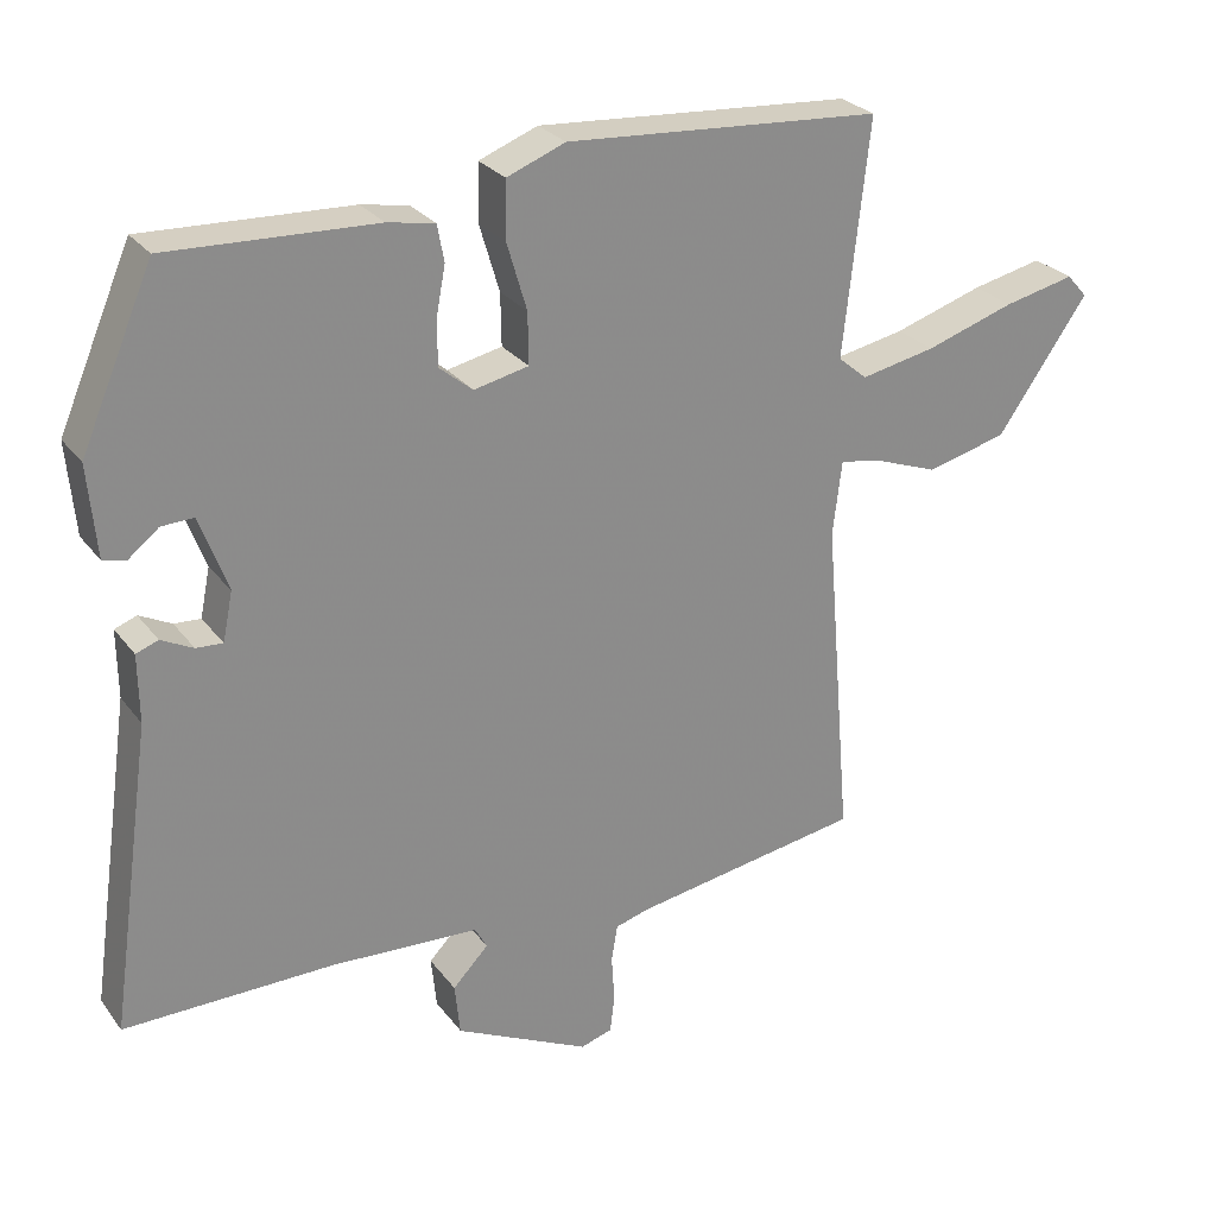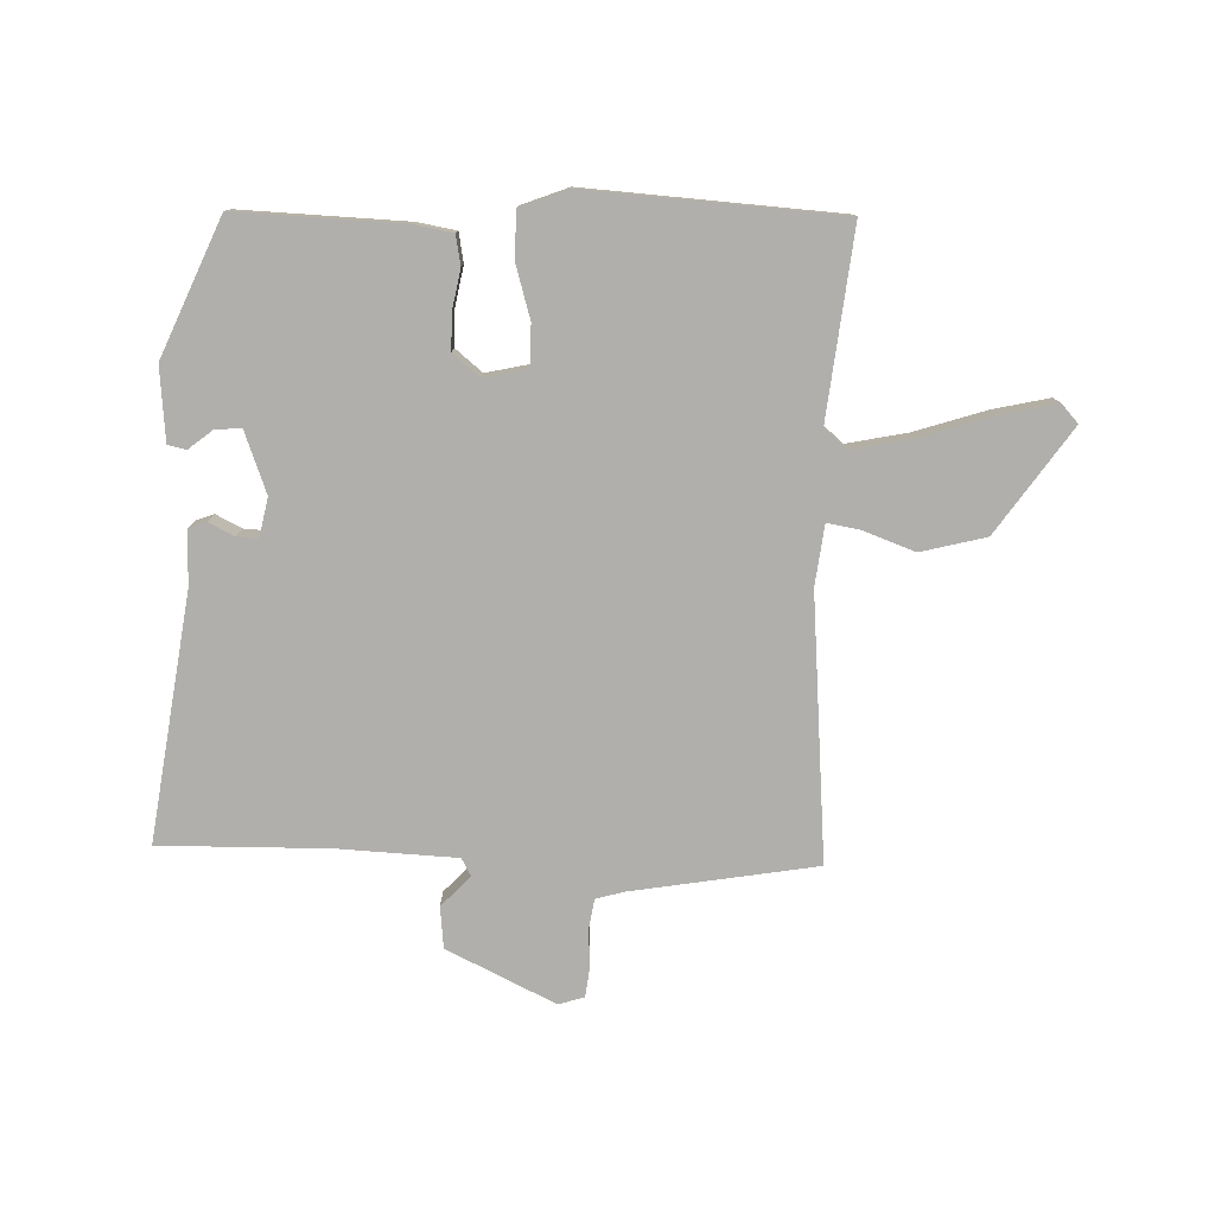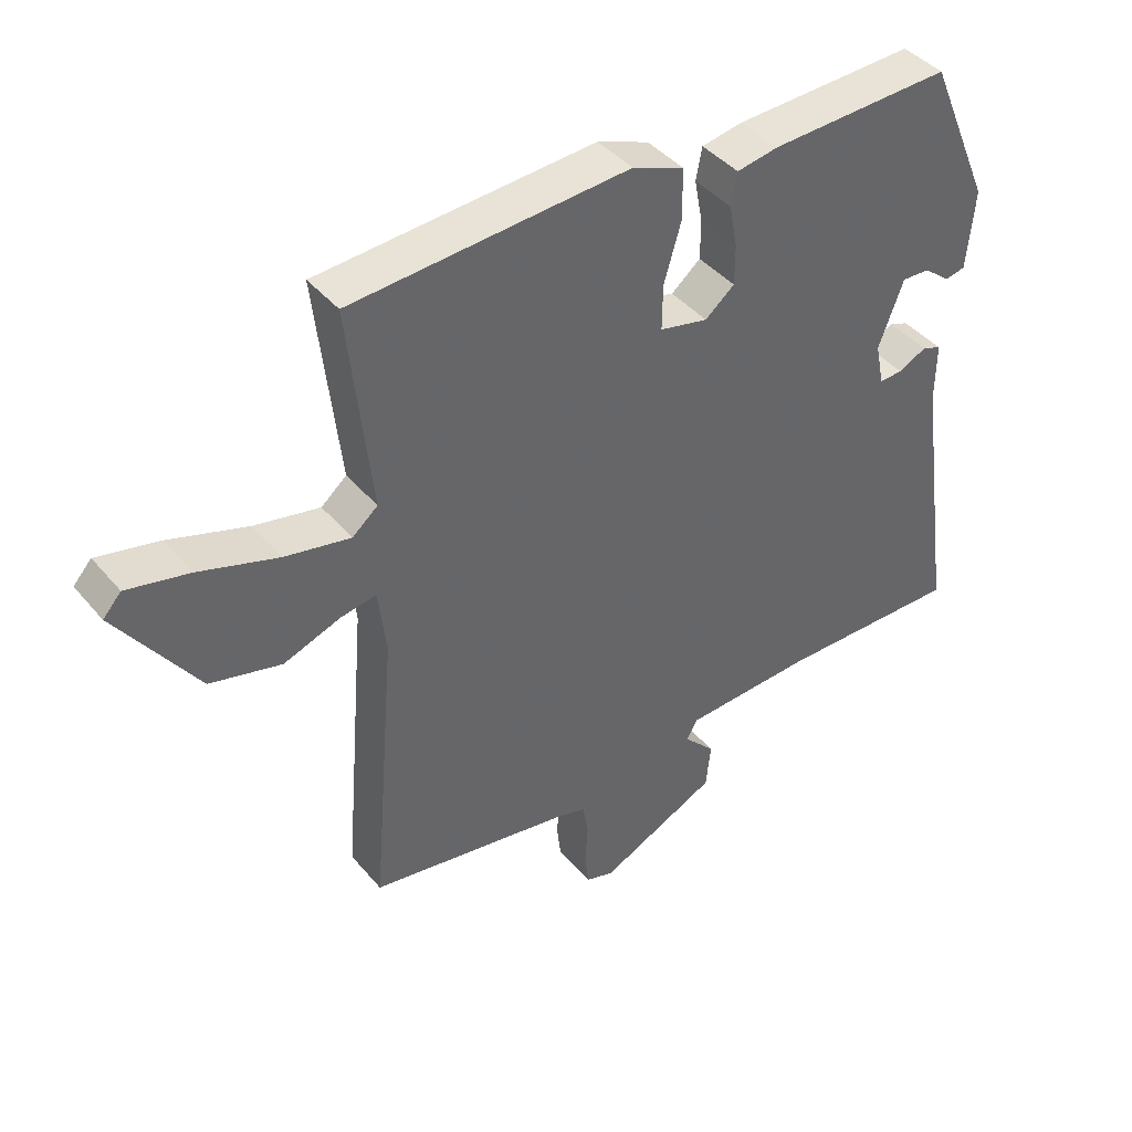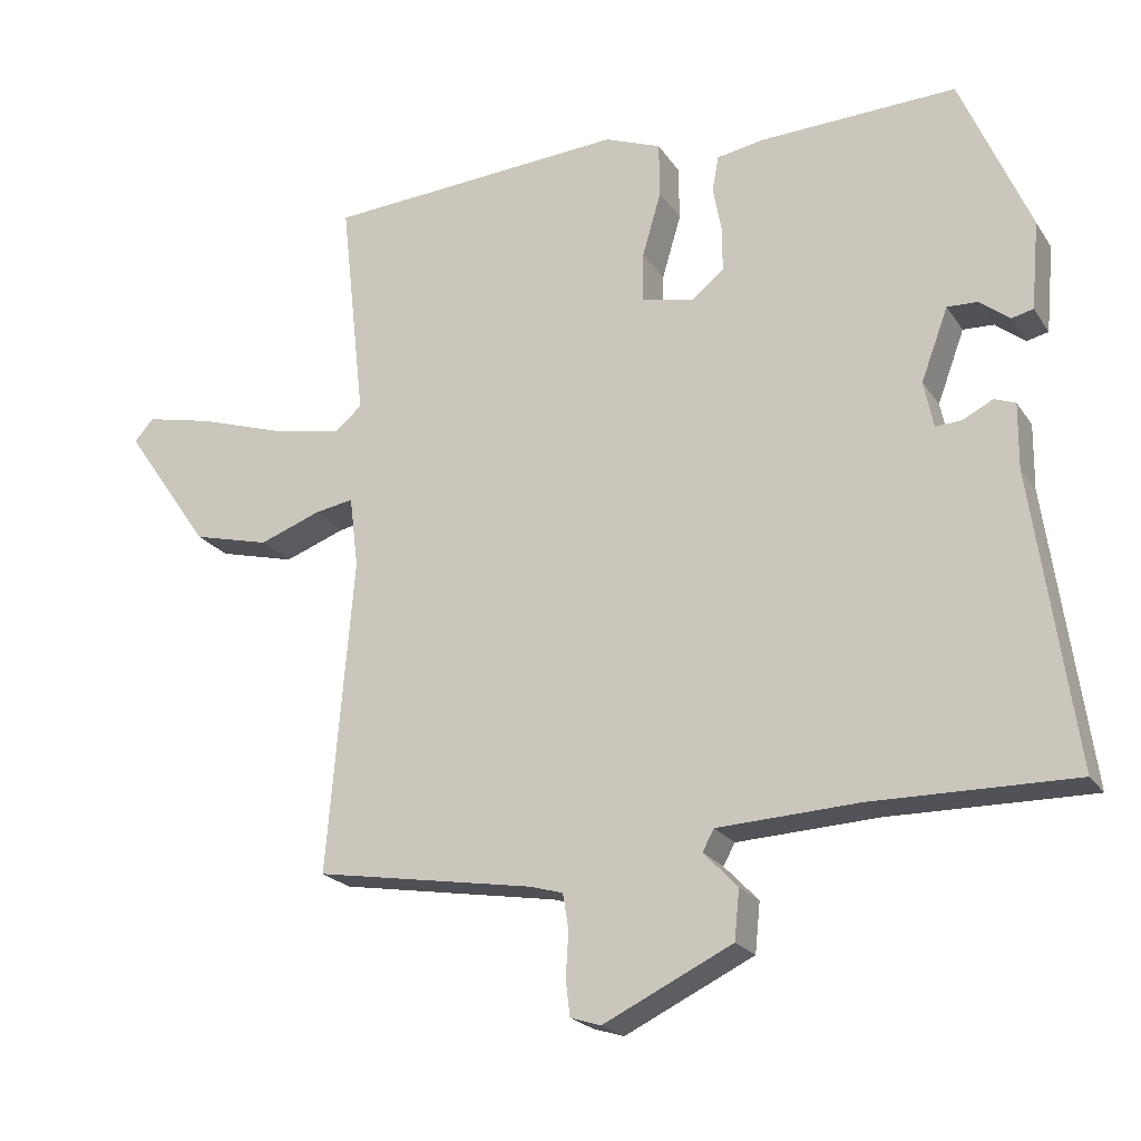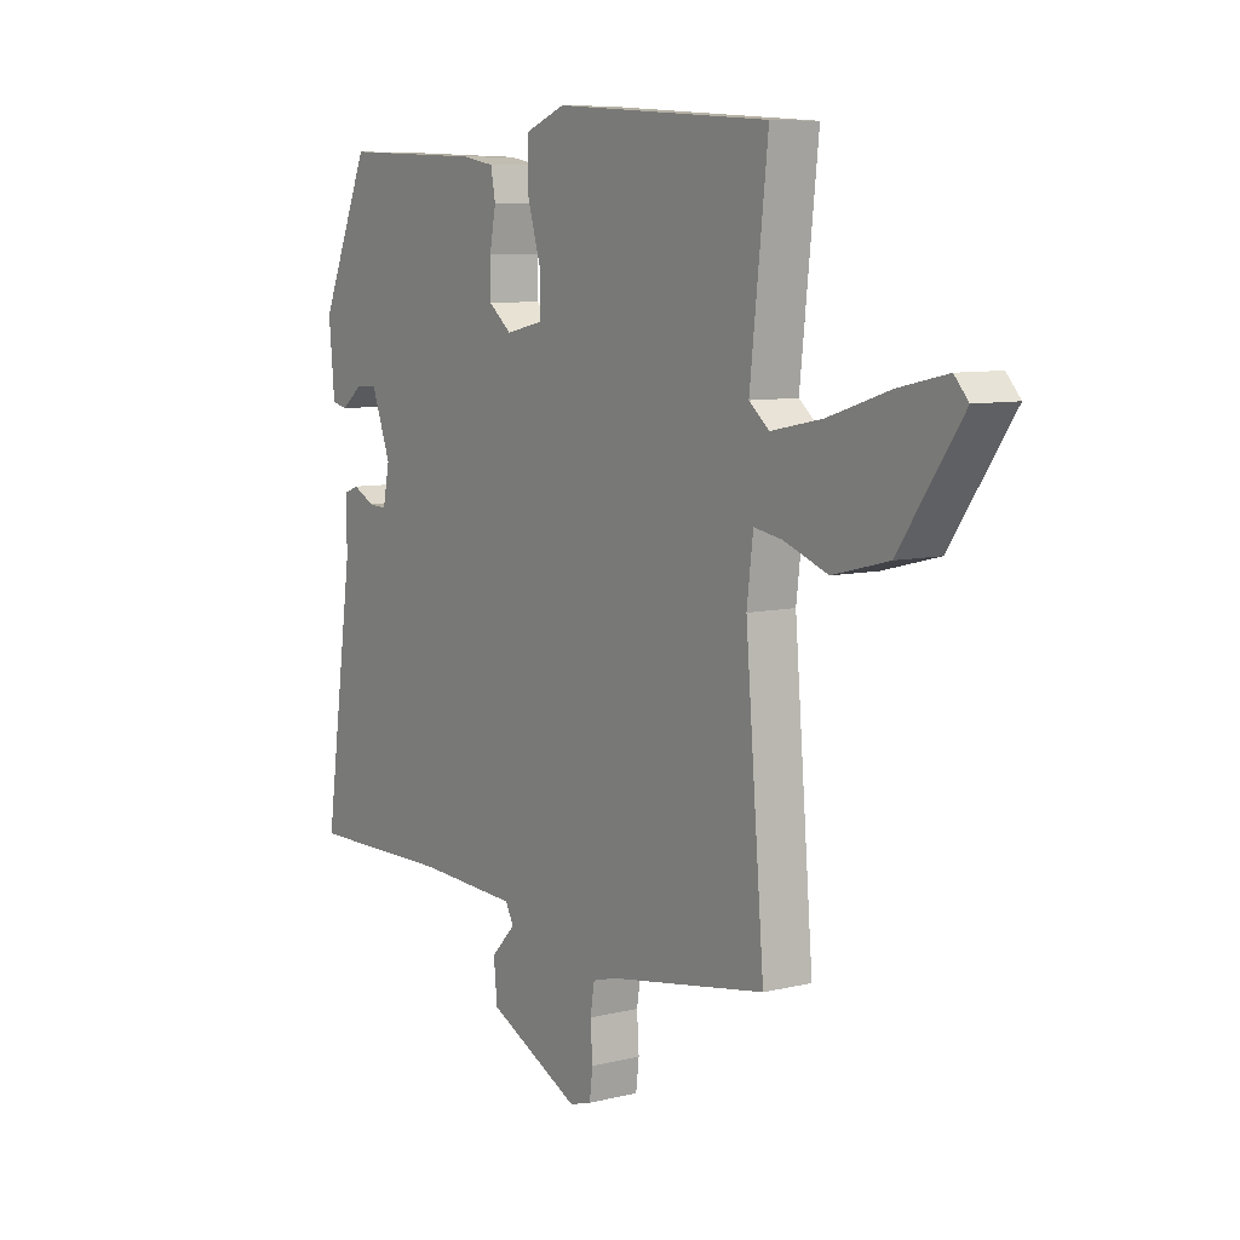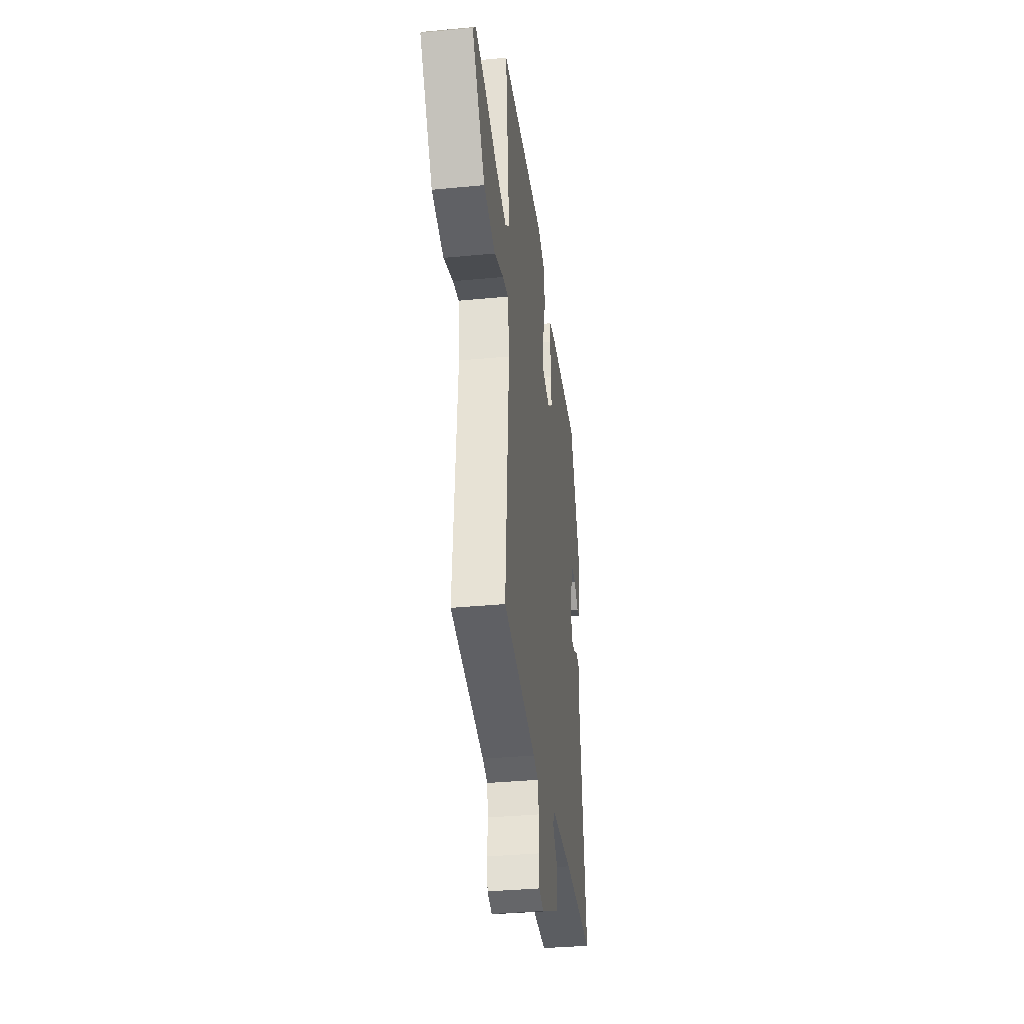
<metadata>
{"format":"obj","ext":"obj","renderer":"f3d","projection":"perspective","resolution":1024,"background":"white","views":[{"elev":26.6,"azim":-28.6,"up":"+Z"},{"elev":-78.2,"azim":-1.8,"up":"+Y"},{"elev":41.8,"azim":143.7,"up":"+Z"},{"elev":-21.7,"azim":-155.3,"up":"+Z"},{"elev":8.1,"azim":55.9,"up":"+Z"},{"elev":-35.1,"azim":97.3,"up":"+Z"}]}
</metadata>
<code>
v -0.524 0.07 -0.477
v -0.467 0.07 -0.075
v -0.468 0.07 0.014
v -0.439 0.07 0.025
v -0.397 0.07 0.004
v -0.362 0.07 0.002
v -0.349 0.07 0.066
v -0.386 0.07 0.165
v -0.428 0.07 0.163
v -0.468 0.07 0.131
v -0.498 0.07 0.138
v -0.509 0.07 0.258
v -0.414 0.07 0.479
v -0.142 0.07 0.469
v -0.08 0.07 0.458
v -0.071 0.07 0.41
v -0.083 0.07 0.346
v -0.083 0.07 0.286
v -0.039 0.07 0.25
v 0.033 0.07 0.266
v 0.032 0.07 0.334
v 0.006 0.07 0.422
v 0.007 0.07 0.497
v 0.084 0.07 0.527
v 0.498 0.07 0.5
v 0.464 0.07 0.193
v 0.502 0.07 0.161
v 0.6 0.07 0.181
v 0.717 0.07 0.219
v 0.81 0.07 0.24
v 0.837 0.07 0.21
v 0.718 0.07 0.039
v 0.612 0.07 0.012
v 0.527 0.07 0.043
v 0.474 0.07 0.052
v 0.462 0.07 -0.046
v 0.498 0.07 -0.477
v 0.196 0.07 -0.528
v 0.151 0.07 -0.541
v 0.143 0.07 -0.59
v 0.147 0.07 -0.651
v 0.141 0.07 -0.7
v 0.099 0.07 -0.713
v -0.078 0.07 -0.628
v -0.085 0.07 -0.56
v -0.038 0.07 -0.511
v -0.054 0.07 -0.482
v -0.248 0.07 -0.473
v -0.524 0 -0.477
v -0.467 0 -0.075
v -0.468 0 0.014
v -0.439 0 0.025
v -0.397 0 0.004
v -0.362 0 0.002
v -0.349 0 0.066
v -0.386 0 0.165
v -0.428 0 0.163
v -0.468 0 0.131
v -0.498 0 0.138
v -0.509 0 0.258
v -0.414 0 0.479
v -0.142 0 0.469
v -0.08 0 0.458
v -0.071 0 0.41
v -0.083 0 0.346
v -0.083 0 0.286
v -0.039 0 0.25
v 0.033 0 0.266
v 0.032 0 0.334
v 0.006 0 0.422
v 0.007 0 0.497
v 0.084 0 0.527
v 0.498 0 0.5
v 0.464 0 0.193
v 0.502 0 0.161
v 0.6 0 0.181
v 0.717 0 0.219
v 0.81 0 0.24
v 0.837 0 0.21
v 0.718 0 0.039
v 0.612 0 0.012
v 0.527 0 0.043
v 0.474 0 0.052
v 0.462 0 -0.046
v 0.498 0 -0.477
v 0.196 0 -0.528
v 0.151 0 -0.541
v 0.143 0 -0.59
v 0.147 0 -0.651
v 0.141 0 -0.7
v 0.099 0 -0.713
v -0.078 0 -0.628
v -0.085 0 -0.56
v -0.038 0 -0.511
v -0.054 0 -0.482
v -0.248 0 -0.473
f 43 44 45 46
f 43 46 47
f 40 41 42 43
f 39 40 43 47
f 38 39 47
f 36 37 38 47
f 35 36 47 48
f 31 32 33 34
f 31 34 35
f 28 29 30 31
f 27 28 31 35
f 26 27 35 48
f 21 22 23 24
f 20 21 24 25
f 14 15 16 17
f 14 17 18
f 13 14 18
f 12 13 18 19
f 9 10 11 12
f 8 9 12 19
f 2 3 4 5
f 2 5 6
f 1 2 6
f 48 1 6
f 20 25 26 48
f 20 48 6 7
f 7 8 19 20
f 94 93 92 91
f 95 94 91
f 91 90 89 88
f 95 91 88 87
f 95 87 86
f 95 86 85 84
f 96 95 84 83
f 82 81 80 79
f 83 82 79
f 79 78 77 76
f 83 79 76 75
f 96 83 75 74
f 72 71 70 69
f 73 72 69 68
f 65 64 63 62
f 66 65 62
f 66 62 61
f 67 66 61 60
f 60 59 58 57
f 67 60 57 56
f 53 52 51 50
f 54 53 50
f 54 50 49
f 54 49 96
f 96 74 73 68
f 55 54 96 68
f 68 67 56 55
f 1 49 50 2
f 2 50 51 3
f 3 51 52 4
f 4 52 53 5
f 5 53 54 6
f 6 54 55 7
f 7 55 56 8
f 8 56 57 9
f 9 57 58 10
f 10 58 59 11
f 11 59 60 12
f 12 60 61 13
f 13 61 62 14
f 14 62 63 15
f 15 63 64 16
f 16 64 65 17
f 17 65 66 18
f 18 66 67 19
f 19 67 68 20
f 20 68 69 21
f 21 69 70 22
f 22 70 71 23
f 23 71 72 24
f 24 72 73 25
f 25 73 74 26
f 26 74 75 27
f 27 75 76 28
f 28 76 77 29
f 29 77 78 30
f 30 78 79 31
f 31 79 80 32
f 32 80 81 33
f 33 81 82 34
f 34 82 83 35
f 35 83 84 36
f 36 84 85 37
f 37 85 86 38
f 38 86 87 39
f 39 87 88 40
f 40 88 89 41
f 41 89 90 42
f 42 90 91 43
f 43 91 92 44
f 44 92 93 45
f 45 93 94 46
f 46 94 95 47
f 47 95 96 48
f 48 96 49 1

</code>
